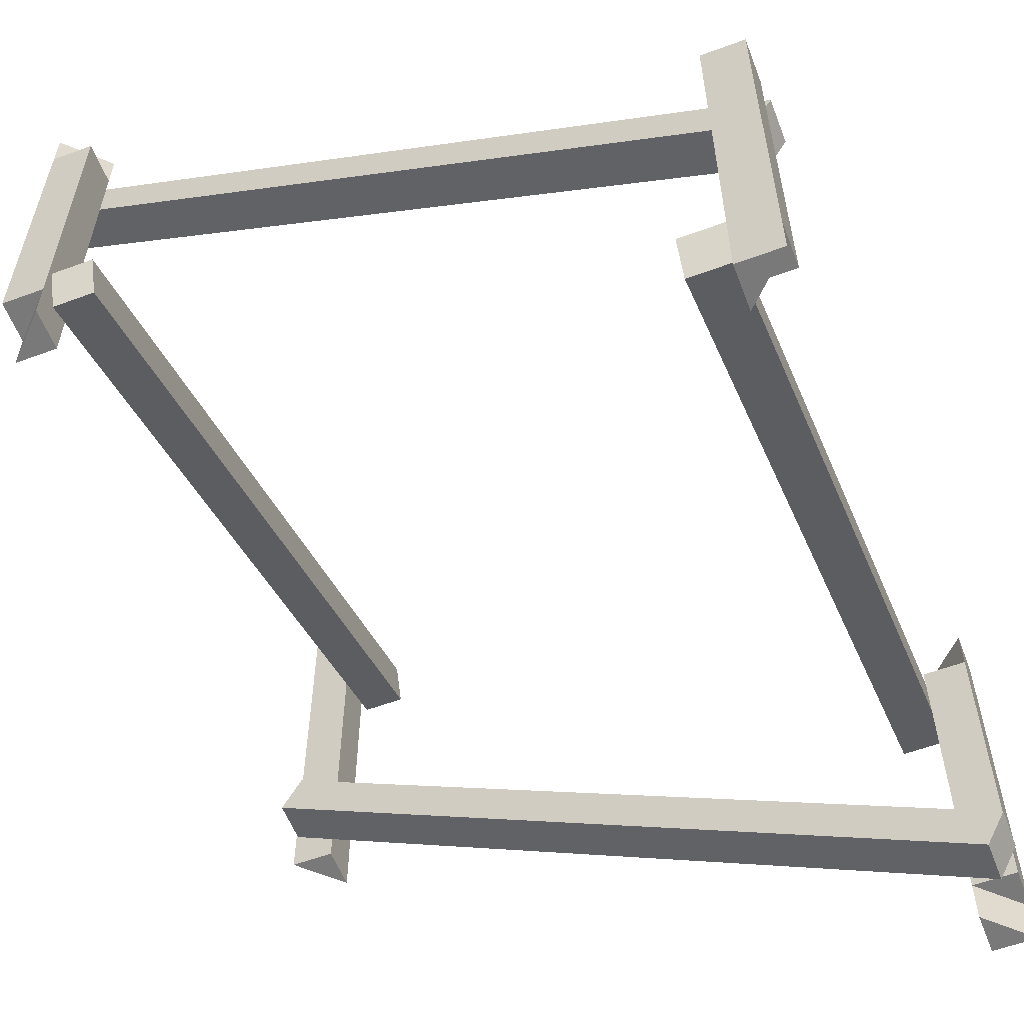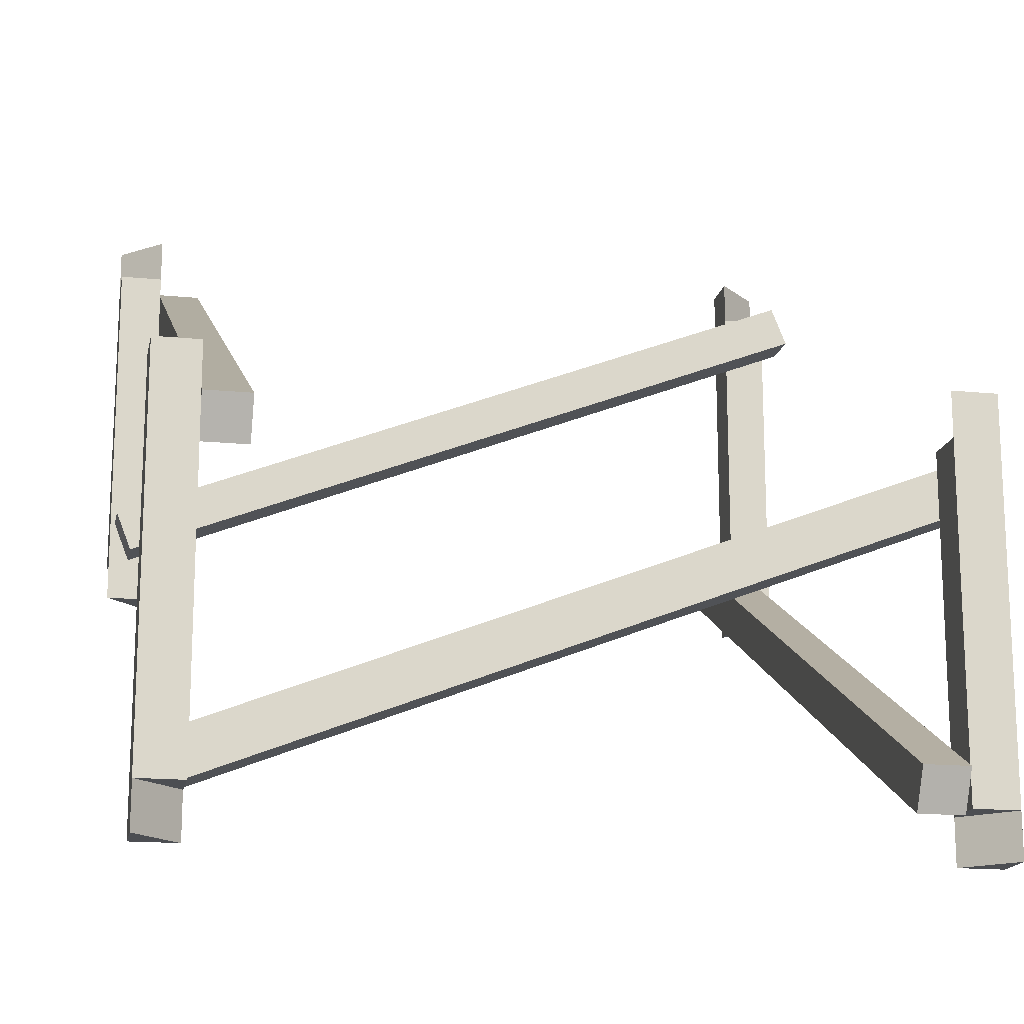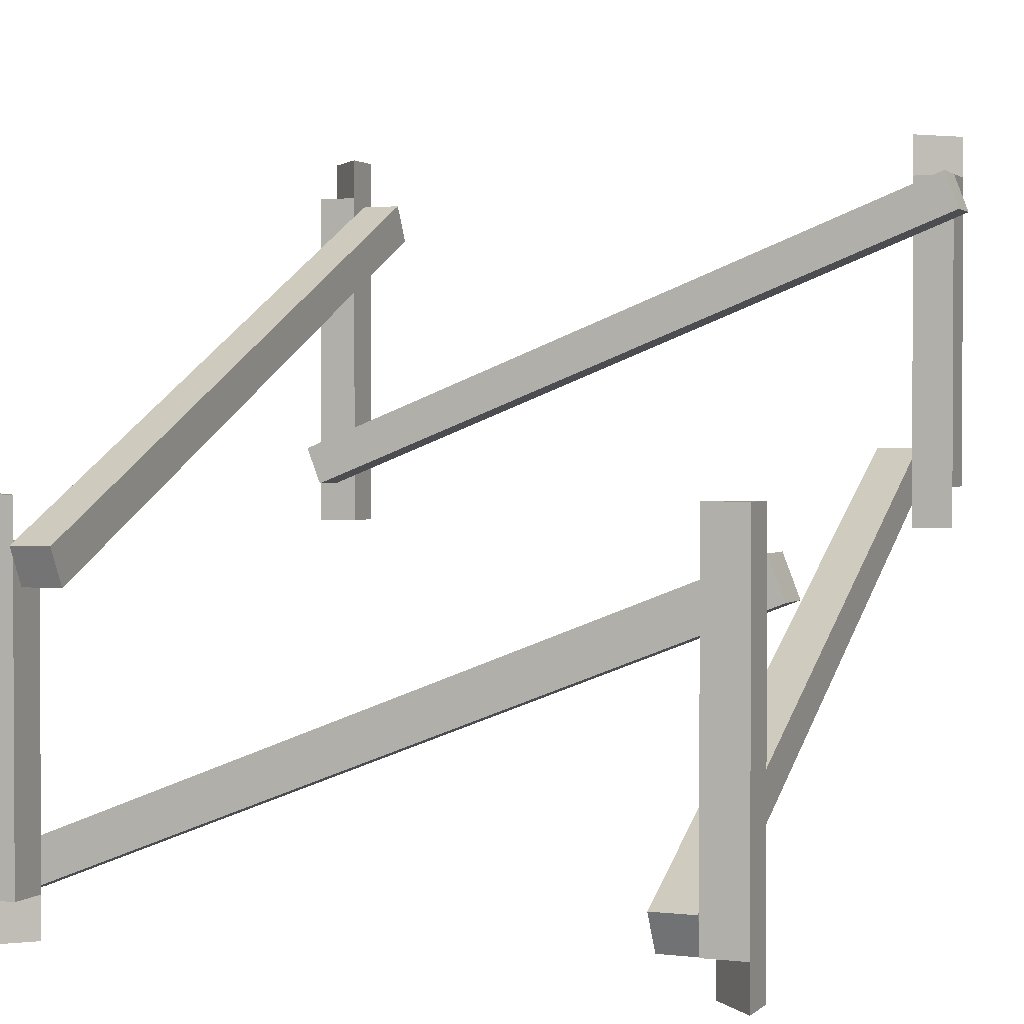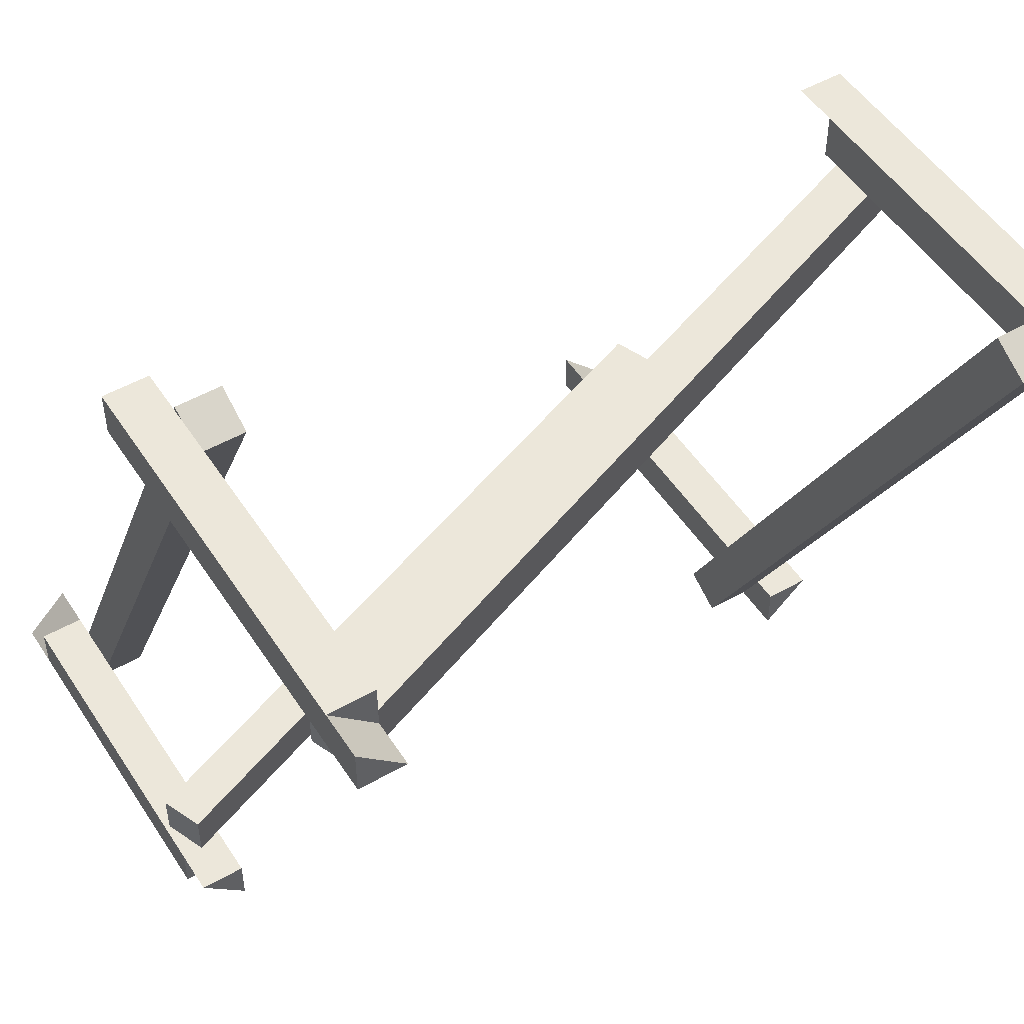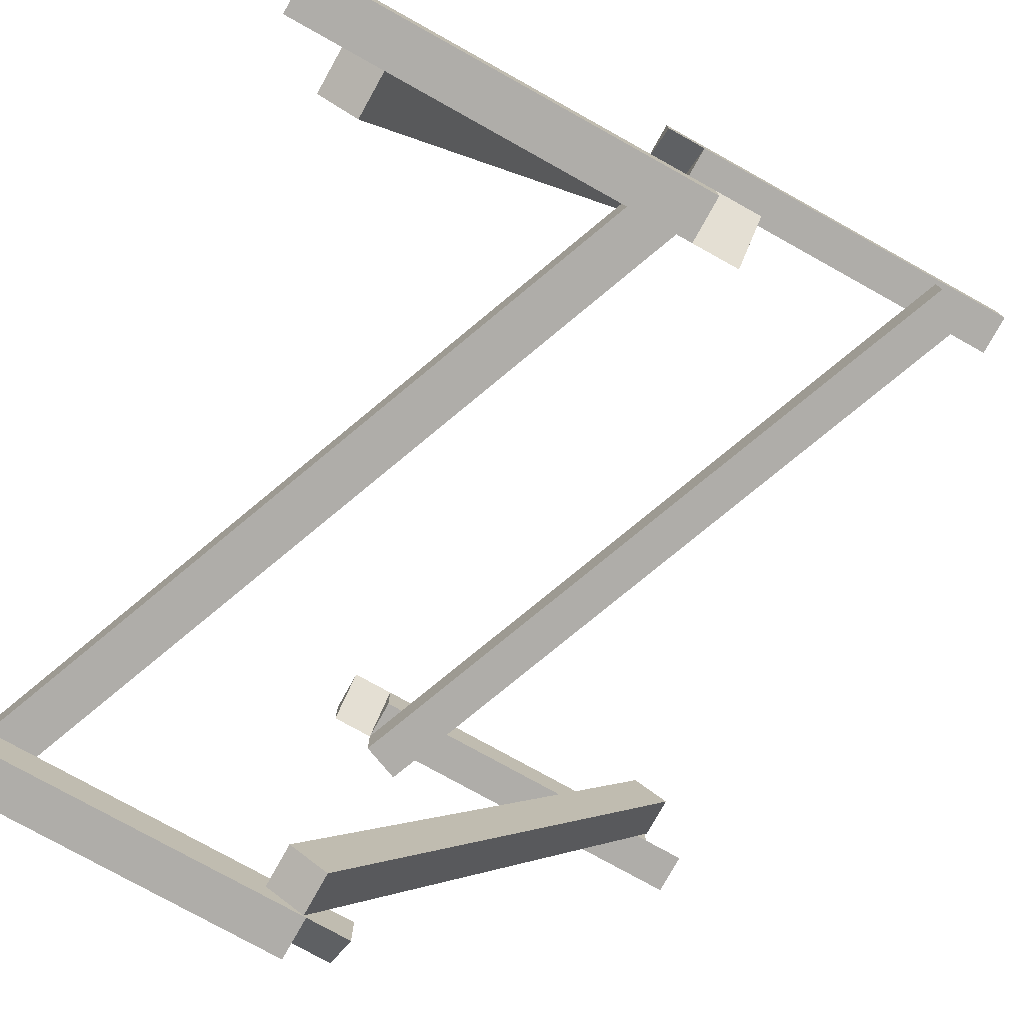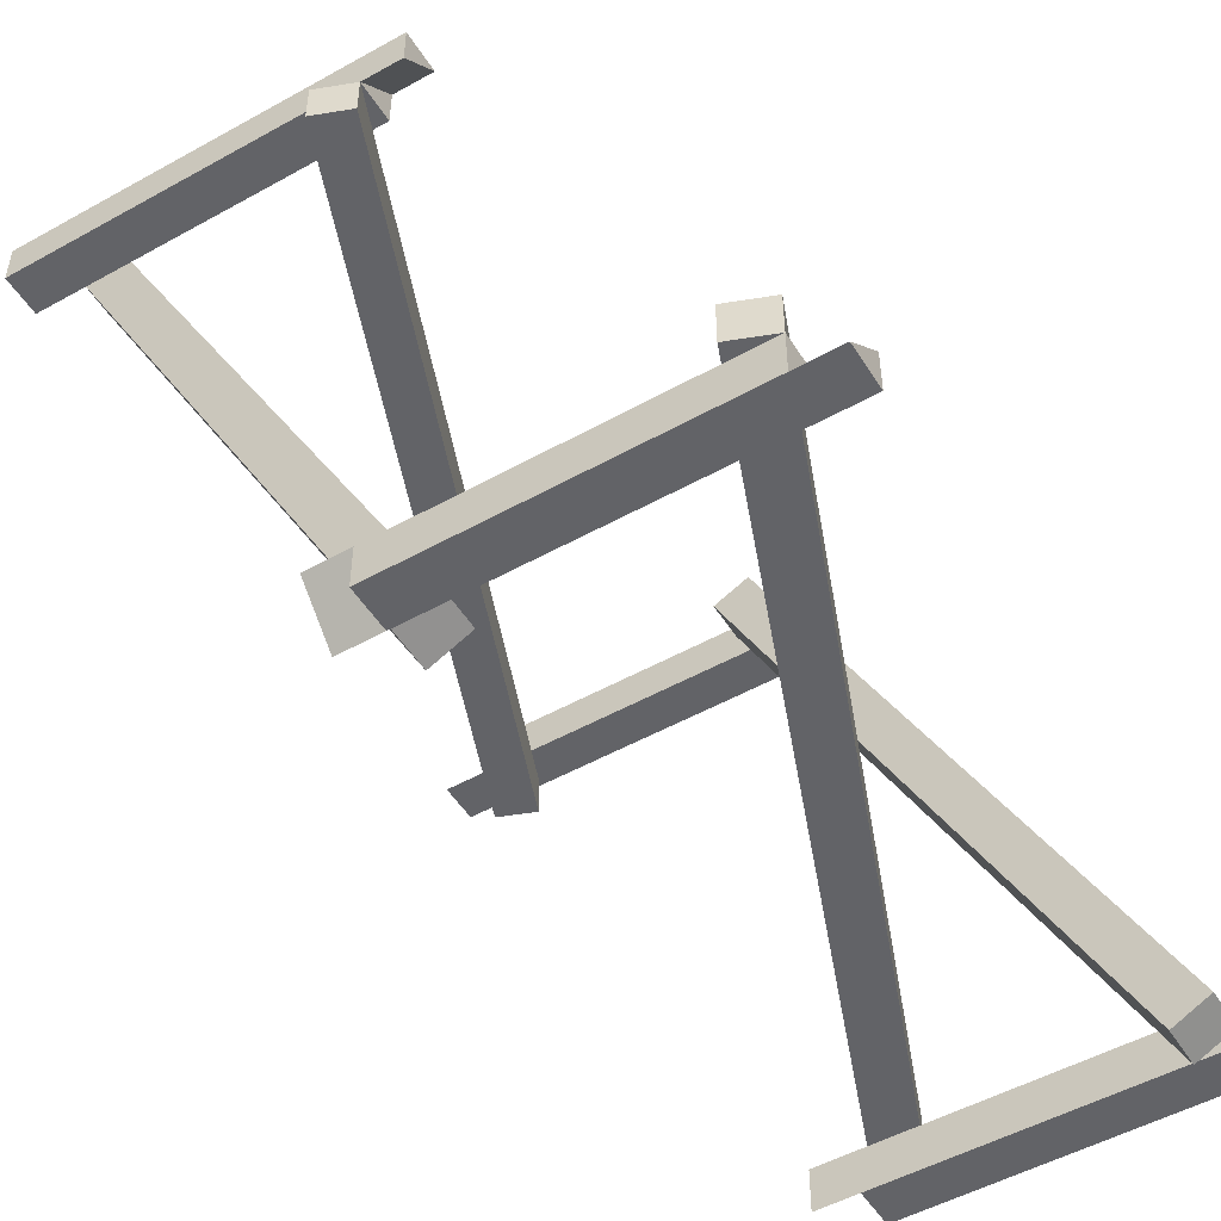
<metadata>
{"format":"obj","ext":"obj","renderer":"f3d","projection":"perspective","resolution":1024,"background":"white","views":[{"elev":-57.8,"azim":-69.0,"up":"+Y"},{"elev":-16.7,"azim":-11.3,"up":"+Y"},{"elev":1.6,"azim":22.8,"up":"+Y"},{"elev":50.6,"azim":-31.9,"up":"+Z"},{"elev":-77.4,"azim":-119.1,"up":"+Z"},{"elev":-51.0,"azim":121.3,"up":"+Z"}]}
</metadata>
<code>
o object_1
v 0.265 0.3 0.3
v 0.265 0.335 0.3
v 0.2825 0.335 0.2825
v 0.2825 0.3 0.2825
v 0.3 0.3 0.3
v 0.3 0.335 0.3
v 0.265 0.3 0.3
v 0.265 0.335 0.3
v 0.3 0.335 0.3
v 0.265 0.335 0.3
v 0.2825 0.335 0.2825
v 0.2825 0.335 0.2825
v 0.3 0.335 0.265
v 0.2825 0.3 0.2825
v 0.3 0.3 0.265
v 0.3 0.3 0.265
v 0.3 0.335 0.265
v 0.3 0.3 0.3
v 0.3 0.335 0.3
v 0.3 0.3 0.265
v 0.3 0.335 0.3
v 0.3 0.335 0.265
v 0.2825 0.335 0.2825
v 0.265 0.3 0.3
v 0.265 0.3 0.265
v 0.2825 0.3 0.2825
v 0.265 0.3 0.265
v 0.3 0.3 0.265
v 0.3 0.3 0.265
v 0.265 0.3 0.265
v 0.3 0.3 0.265
v 0.265 0.3 0.265
v 0.2825 0.3 0.2825
v 0.3 0.035 0.3
v 0.265 0.035 0.3
v 0.265 0.035 0.265
v 0.265 0.3 0.265
v 0.265 0.035 0.265
v 0.265 0.3 0.3
v 0.265 0.035 0.3
v 0.265 0.3 0.3
v 0.265 0.035 0.3
v 0.3 0.3 0.3
v 0.3 0.035 0.3
v 0.3 0.3 0.3
v 0.3 -8.173e-10 0.3
v 0.3 -8.173e-10 0.265
v 0.265 -8.173e-10 0.265
v 0.3 0.3 0.265
v 0.3 -8.173e-10 0.265
v 0.3 0.3 0.3
v 0.3 -8.173e-10 0.3
v 0.3 0.035 0.3
v 0.3 0.3 0.265
v 0.3 -8.173e-10 0.265
v 0.265 0.3 0.265
v 0.265 -8.173e-10 0.265
v 0.265 0.035 0.265
v 0.265 -8.173e-10 0.265
v 0.265 0.035 0.265
v 0.3 -8.173e-10 0.3
v 0.3 0.035 0.3
f 1 2 3 4
f 6 8 7 5
f 10 9 11
f 13 15 14 12
f 20 17 19 18
f 23 21 22
f 25 24 26
f 29 30 27
f 30 29 28
f 32 33 31
f 35 36 34
f 38 40 39 37
f 42 44 45 41
f 48 47 46
f 50 49 51 53
f 50 53 52
f 55 58 56 54
f 55 57 58
f 60 59 61 62
o object_2
v 0.3 0.6 -0.3
v 0.3 0.635 -0.3
v 0.2825 0.635 -0.2825
v 0.2825 0.6 -0.2825
v 0.265 0.6 -0.3
v 0.265 0.635 -0.3
v 0.3 0.6 -0.3
v 0.3 0.635 -0.3
v 0.265 0.635 -0.3
v 0.3 0.635 -0.3
v 0.2825 0.635 -0.2825
v 0.2825 0.635 -0.2825
v 0.265 0.635 -0.265
v 0.2825 0.6 -0.2825
v 0.265 0.6 -0.265
v 0.265 0.6 -0.265
v 0.265 0.635 -0.265
v 0.265 0.6 -0.3
v 0.265 0.635 -0.3
v 0.265 0.6 -0.265
v 0.265 0.635 -0.3
v 0.265 0.635 -0.265
v 0.2825 0.635 -0.2825
v 0.3 0.6 -0.3
v 0.3 0.6 -0.265
v 0.2825 0.6 -0.2825
v 0.3 0.6 -0.265
v 0.265 0.6 -0.265
v 0.265 0.6 -0.265
v 0.3 0.6 -0.265
v 0.265 0.6 -0.265
v 0.3 0.6 -0.265
v 0.2825 0.6 -0.2825
v 0.265 0.335 -0.3
v 0.3 0.335 -0.3
v 0.3 0.335 -0.265
v 0.3 0.6 -0.265
v 0.3 0.335 -0.265
v 0.3 0.6 -0.3
v 0.3 0.335 -0.3
v 0.3 0.6 -0.3
v 0.3 0.335 -0.3
v 0.265 0.6 -0.3
v 0.265 0.335 -0.3
v 0.265 0.6 -0.3
v 0.265 0.3 -0.3
v 0.265 0.3 -0.265
v 0.3 0.3 -0.265
v 0.265 0.6 -0.265
v 0.265 0.3 -0.265
v 0.265 0.6 -0.3
v 0.265 0.3 -0.3
v 0.265 0.335 -0.3
v 0.265 0.6 -0.265
v 0.265 0.3 -0.265
v 0.3 0.6 -0.265
v 0.3 0.3 -0.265
v 0.3 0.335 -0.265
v 0.3 0.3 -0.265
v 0.3 0.335 -0.265
v 0.265 0.3 -0.3
v 0.265 0.335 -0.3
f 63 64 65 66
f 68 70 69 67
f 72 71 73
f 75 77 76 74
f 82 79 81 80
f 85 83 84
f 87 86 88
f 91 92 89
f 92 91 90
f 94 95 93
f 97 98 96
f 100 102 101 99
f 104 106 107 103
f 110 109 108
f 112 111 113 115
f 112 115 114
f 117 120 118 116
f 117 119 120
f 122 121 123 124
o object_3
v -0.265 0.6 -0.3
v -0.3 0.6 -0.3
v -0.265 0.635 -0.3
v -0.3 0.635 -0.3
v -0.2825 0.635 -0.2825
v -0.3 0.635 -0.3
v -0.2825 0.6 -0.2825
v -0.3 0.6 -0.3
v -0.3 0.635 -0.3
v -0.265 0.635 -0.3
v -0.2825 0.635 -0.2825
v -0.265 0.6 -0.265
v -0.265 0.6 -0.3
v -0.265 0.635 -0.265
v -0.265 0.635 -0.3
v -0.265 0.635 -0.265
v -0.2825 0.635 -0.2825
v -0.265 0.6 -0.265
v -0.2825 0.6 -0.2825
v -0.265 0.635 -0.265
v -0.265 0.635 -0.3
v -0.2825 0.635 -0.2825
v -0.3 0.335 -0.265
v -0.3 0.335 -0.3
v -0.265 0.335 -0.3
v -0.265 0.6 -0.3
v -0.265 0.335 -0.3
v -0.3 0.6 -0.3
v -0.3 0.335 -0.3
v -0.3 0.6 -0.3
v -0.3 0.335 -0.3
v -0.3 0.6 -0.265
v -0.3 0.335 -0.265
v -0.3 0.6 -0.265
v -0.3 0.3 -0.265
v -0.265 0.3 -0.265
v -0.265 0.3 -0.3
v -0.265 0.6 -0.265
v -0.265 0.3 -0.265
v -0.3 0.6 -0.265
v -0.3 0.3 -0.265
v -0.3 0.335 -0.265
v -0.265 0.6 -0.265
v -0.265 0.3 -0.265
v -0.265 0.6 -0.3
v -0.265 0.3 -0.3
v -0.265 0.335 -0.3
v -0.265 0.3 -0.3
v -0.265 0.335 -0.3
v -0.3 0.3 -0.265
v -0.3 0.335 -0.265
v -0.3 0.6 -0.265
v -0.3 0.6 -0.3
v -0.2825 0.6 -0.2825
v -0.3 0.6 -0.265
v -0.265 0.6 -0.265
v -0.2825 0.6 -0.2825
f 126 128 127 125
f 130 132 131 129
f 134 133 135
f 137 139 138 136
f 141 143 142 140
f 145 146 144
f 148 149 147
f 151 153 152 150
f 155 157 158 154
f 161 160 159
f 163 162 164 166
f 163 166 165
f 168 171 169 167
f 168 170 171
f 173 172 174 175
f 177 176 178
f 181 179 180
o object_4
v -0.2835 0.3348 -0.265
v 0.3127 0.5674 -0.265
v -0.2962 0.3674 -0.265
v 0.3 0.6 -0.265
v -0.2962 0.3674 -0.265
v 0.3 0.6 -0.265
v -0.2962 0.3674 -0.23
v 0.3 0.6 -0.23
v -0.2962 0.3674 -0.23
v 0.3 0.6 -0.23
v -0.2835 0.3348 -0.23
v 0.3127 0.5674 -0.23
v -0.2835 0.3348 -0.23
v 0.3127 0.5674 -0.23
v -0.2835 0.3348 -0.265
v 0.3127 0.5674 -0.265
v -0.2835 0.3348 -0.265
v -0.2962 0.3674 -0.265
v -0.2962 0.3674 -0.23
v -0.2835 0.3348 -0.23
v 0.3127 0.5674 -0.265
v 0.3 0.6 -0.265
v 0.3 0.6 -0.23
v 0.3127 0.5674 -0.23
f 182 184 185 183
f 186 188 189 187
f 190 192 193 191
f 194 196 197 195
f 199 198 201
f 201 200 199
f 203 205 202
f 205 203 204
o object_5
v -0.2835 0.03479 0.23
v 0.3127 0.2674 0.23
v -0.2962 0.0674 0.23
v 0.3 0.3 0.23
v -0.2962 0.0674 0.23
v 0.3 0.3 0.23
v -0.2962 0.0674 0.265
v 0.3 0.3 0.265
v -0.2962 0.0674 0.265
v 0.3 0.3 0.265
v -0.2835 0.03479 0.265
v 0.3127 0.2674 0.265
v -0.2835 0.03479 0.265
v 0.3127 0.2674 0.265
v -0.2835 0.03479 0.23
v 0.3127 0.2674 0.23
v -0.2835 0.03479 0.23
v -0.2962 0.0674 0.23
v -0.2962 0.0674 0.265
v -0.2835 0.03479 0.265
v 0.3127 0.2674 0.23
v 0.3 0.3 0.23
v 0.3 0.3 0.265
v 0.3127 0.2674 0.265
f 206 208 209 207
f 210 212 213 211
f 214 216 217 215
f 218 220 221 219
f 223 222 225
f 225 224 223
f 227 229 226
f 229 227 228
o object_6
v -0.265 0.2665 0.2888
v -0.265 0.5616 -0.3015
v -0.265 0.2978 0.3045
v -0.265 0.5929 -0.2859
v -0.265 0.2978 0.3045
v -0.265 0.5929 -0.2859
v -0.23 0.2978 0.3045
v -0.23 0.5929 -0.2859
v -0.23 0.2978 0.3045
v -0.23 0.5929 -0.2859
v -0.23 0.2665 0.2888
v -0.23 0.5616 -0.3015
v -0.23 0.2665 0.2888
v -0.23 0.5616 -0.3015
v -0.265 0.2665 0.2888
v -0.265 0.5616 -0.3015
v -0.265 0.2665 0.2888
v -0.265 0.2978 0.3045
v -0.23 0.2978 0.3045
v -0.23 0.2665 0.2888
v -0.265 0.5616 -0.3015
v -0.265 0.5929 -0.2859
v -0.23 0.5929 -0.2859
v -0.23 0.5616 -0.3015
f 230 232 233 231
f 234 236 237 235
f 238 240 241 239
f 242 244 245 243
f 247 246 249
f 249 248 247
f 251 253 250
f 253 251 252
o object_7
v 0.23 0.03269 0.2869
v 0.23 0.3371 -0.2987
v 0.23 0.06375 0.3031
v 0.23 0.3681 -0.2825
v 0.23 0.06375 0.3031
v 0.23 0.3681 -0.2825
v 0.265 0.06375 0.3031
v 0.265 0.3681 -0.2825
v 0.265 0.06375 0.3031
v 0.265 0.3681 -0.2825
v 0.265 0.03269 0.2869
v 0.265 0.3371 -0.2987
v 0.265 0.03269 0.2869
v 0.265 0.3371 -0.2987
v 0.23 0.03269 0.2869
v 0.23 0.3371 -0.2987
v 0.23 0.03269 0.2869
v 0.23 0.06375 0.3031
v 0.265 0.06375 0.3031
v 0.265 0.03269 0.2869
v 0.23 0.3371 -0.2987
v 0.23 0.3681 -0.2825
v 0.265 0.3681 -0.2825
v 0.265 0.3371 -0.2987
f 254 256 257 255
f 258 260 261 259
f 262 264 265 263
f 266 268 269 267
f 271 270 273
f 273 272 271
f 275 277 274
f 277 275 276
o object_8
v -0.3 0.3 0.3
v -0.265 0.3 0.3
v -0.3 0.335 0.3
v -0.265 0.335 0.3
v -0.2825 0.335 0.2825
v -0.265 0.335 0.3
v -0.2825 0.3 0.2825
v -0.265 0.3 0.3
v -0.265 0.335 0.3
v -0.3 0.335 0.3
v -0.2825 0.335 0.2825
v -0.3 0.3 0.265
v -0.3 0.3 0.3
v -0.3 0.335 0.265
v -0.3 0.335 0.3
v -0.3 0.335 0.265
v -0.2825 0.335 0.2825
v -0.3 0.3 0.265
v -0.2825 0.3 0.2825
v -0.3 0.335 0.265
v -0.3 0.335 0.3
v -0.2825 0.335 0.2825
v -0.265 0.035 0.265
v -0.265 0.035 0.3
v -0.3 0.035 0.3
v -0.3 0.3 0.3
v -0.3 0.035 0.3
v -0.265 0.3 0.3
v -0.265 0.035 0.3
v -0.265 0.3 0.3
v -0.265 0.035 0.3
v -0.265 0.3 0.265
v -0.265 0.035 0.265
v -0.265 0.3 0.265
v -0.265 -8.173e-10 0.265
v -0.3 -8.173e-10 0.265
v -0.3 -8.173e-10 0.3
v -0.3 0.3 0.265
v -0.3 -8.173e-10 0.265
v -0.265 0.3 0.265
v -0.265 -8.173e-10 0.265
v -0.265 0.035 0.265
v -0.3 0.3 0.265
v -0.3 -8.173e-10 0.265
v -0.3 0.3 0.3
v -0.3 -8.173e-10 0.3
v -0.3 0.035 0.3
v -0.3 -8.173e-10 0.3
v -0.3 0.035 0.3
v -0.265 -8.173e-10 0.265
v -0.265 0.035 0.265
v -0.265 0.3 0.265
v -0.265 0.3 0.3
v -0.2825 0.3 0.2825
v -0.265 0.3 0.265
v -0.3 0.3 0.265
v -0.2825 0.3 0.2825
f 279 281 280 278
f 283 285 284 282
f 287 286 288
f 290 292 291 289
f 294 296 295 293
f 298 299 297
f 301 302 300
f 304 306 305 303
f 308 310 311 307
f 314 313 312
f 316 315 317 319
f 316 319 318
f 321 324 322 320
f 321 323 324
f 326 325 327 328
f 330 329 331
f 334 332 333

</code>
